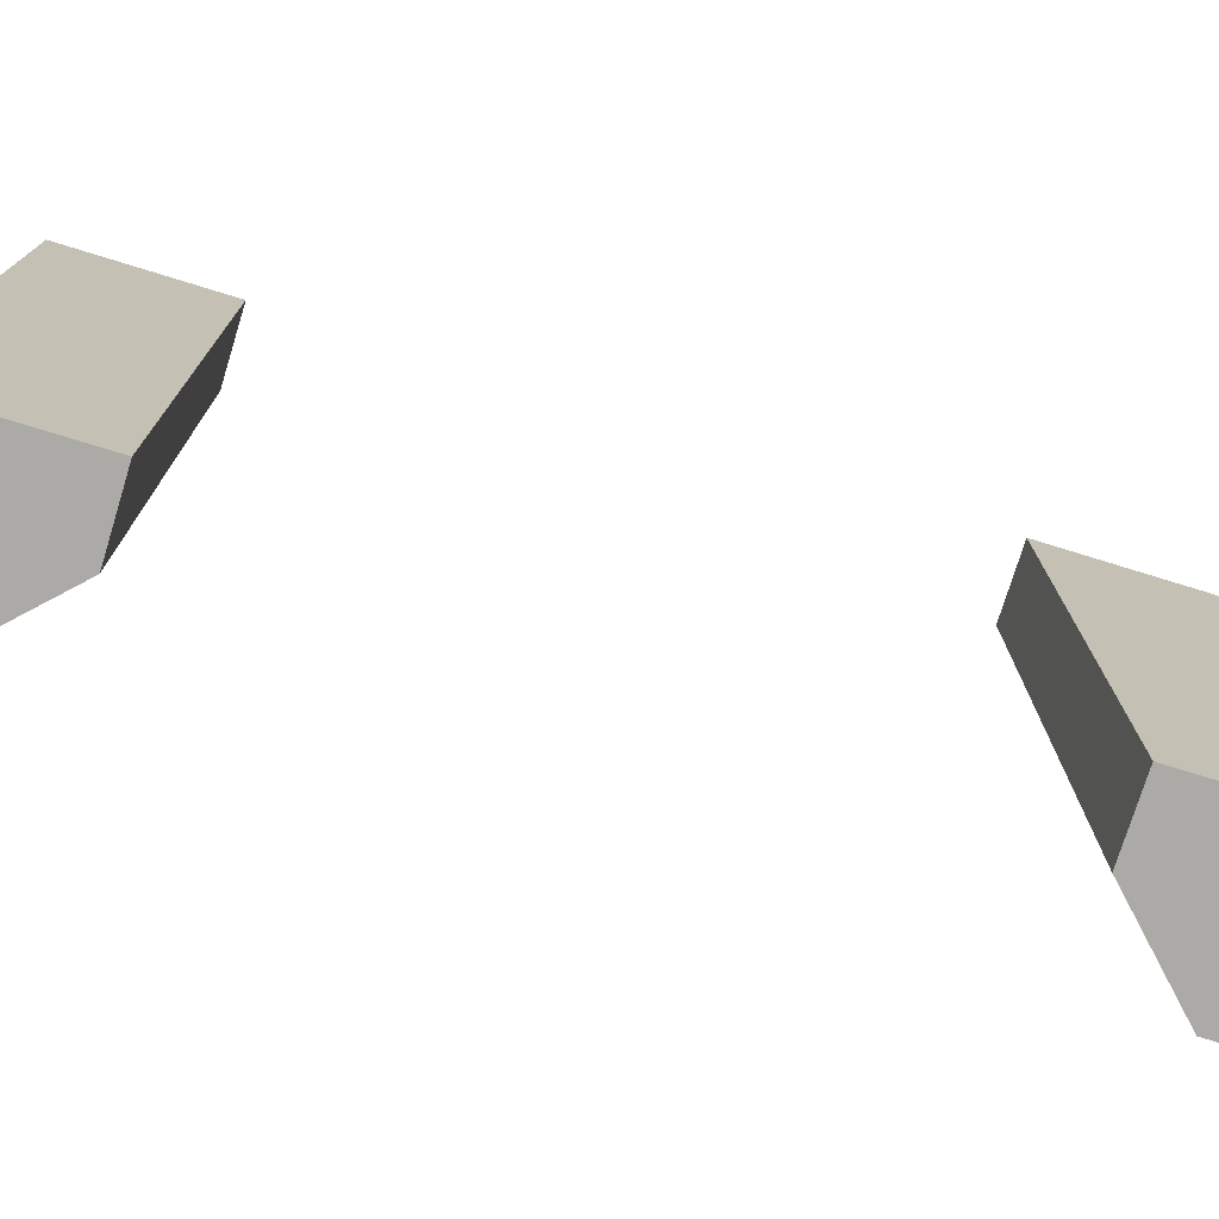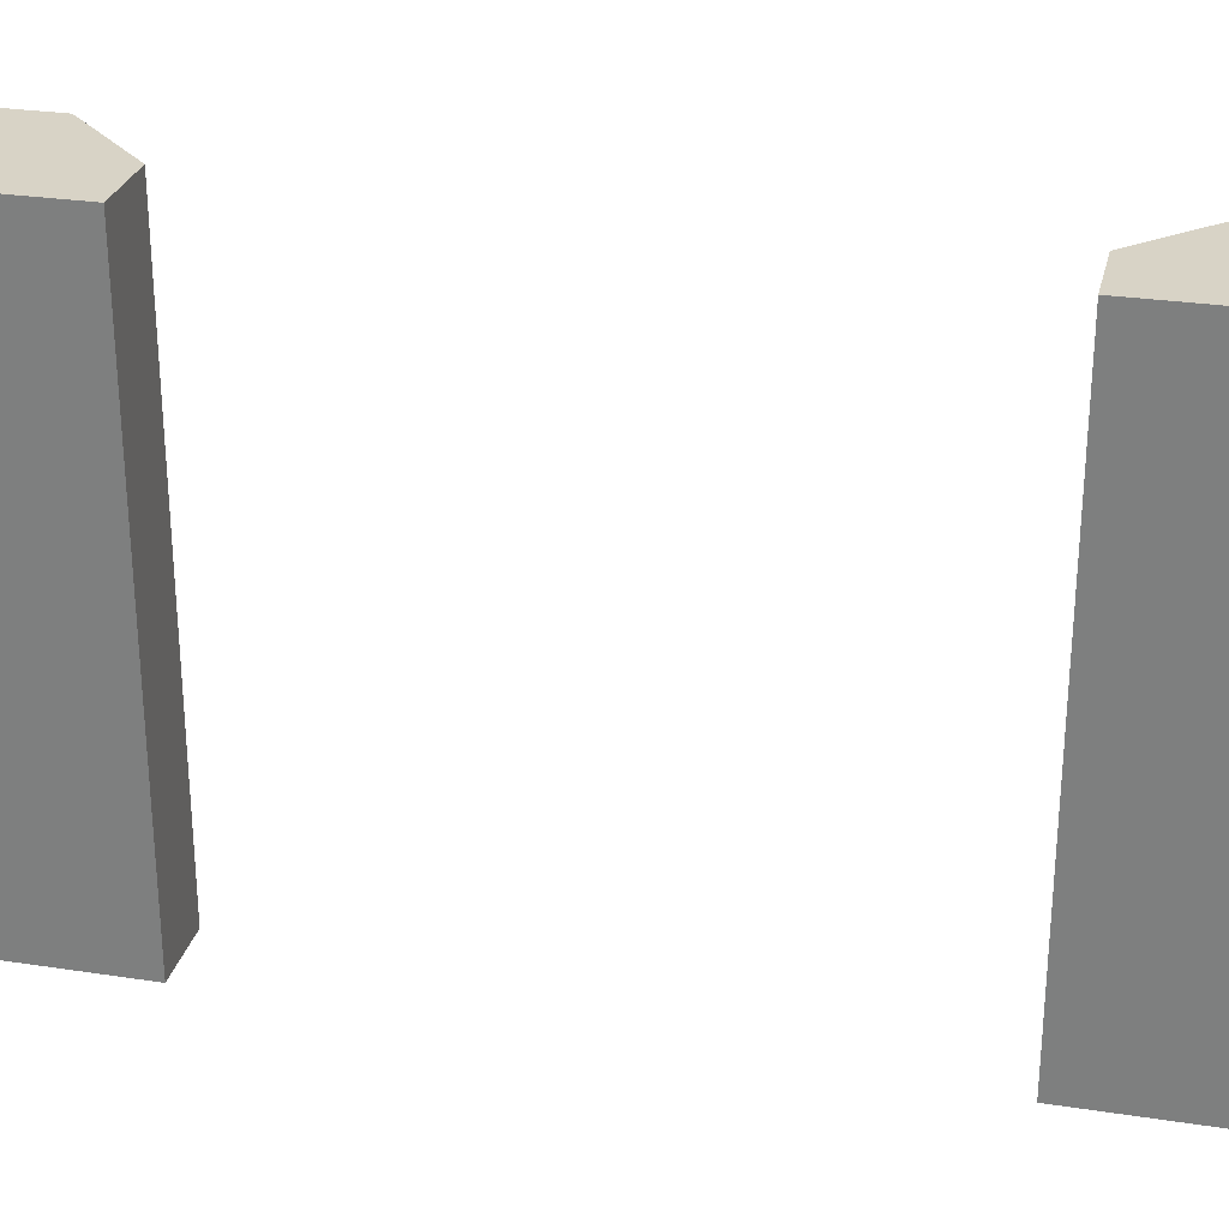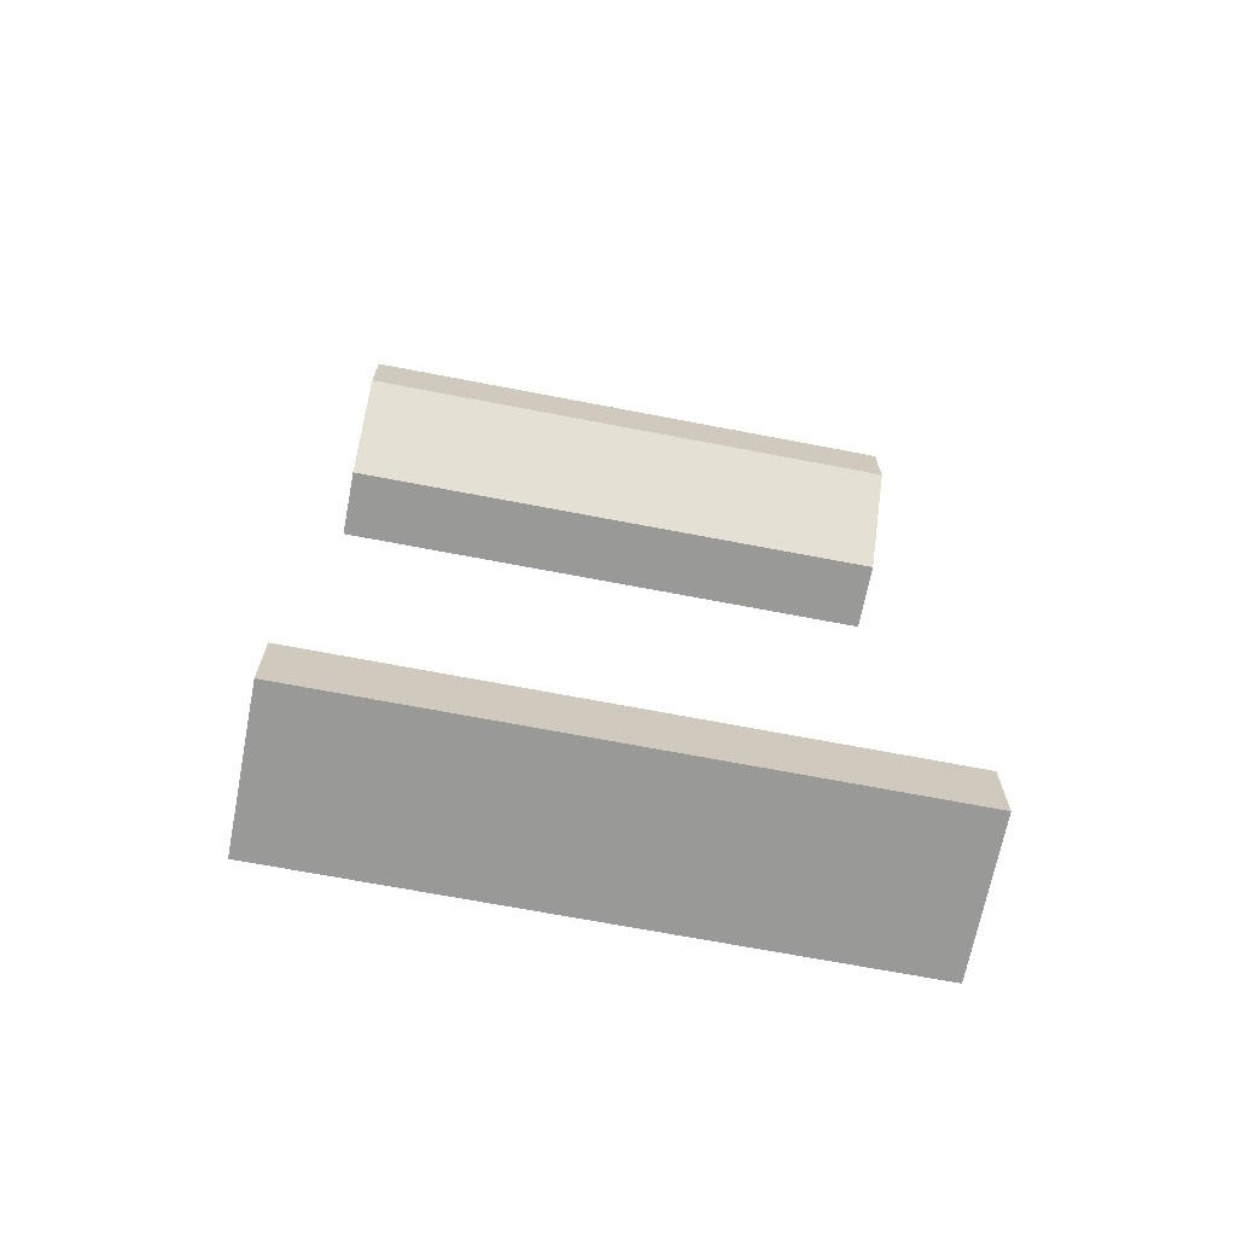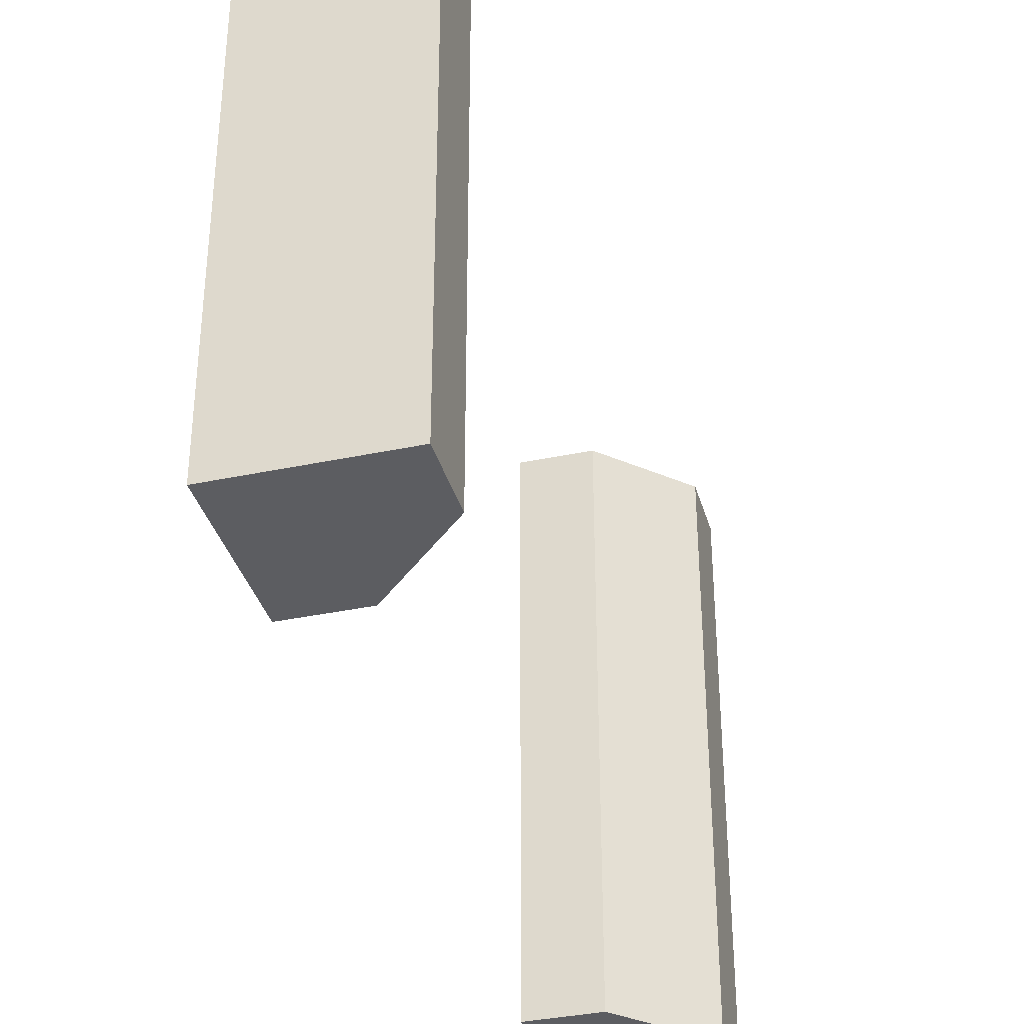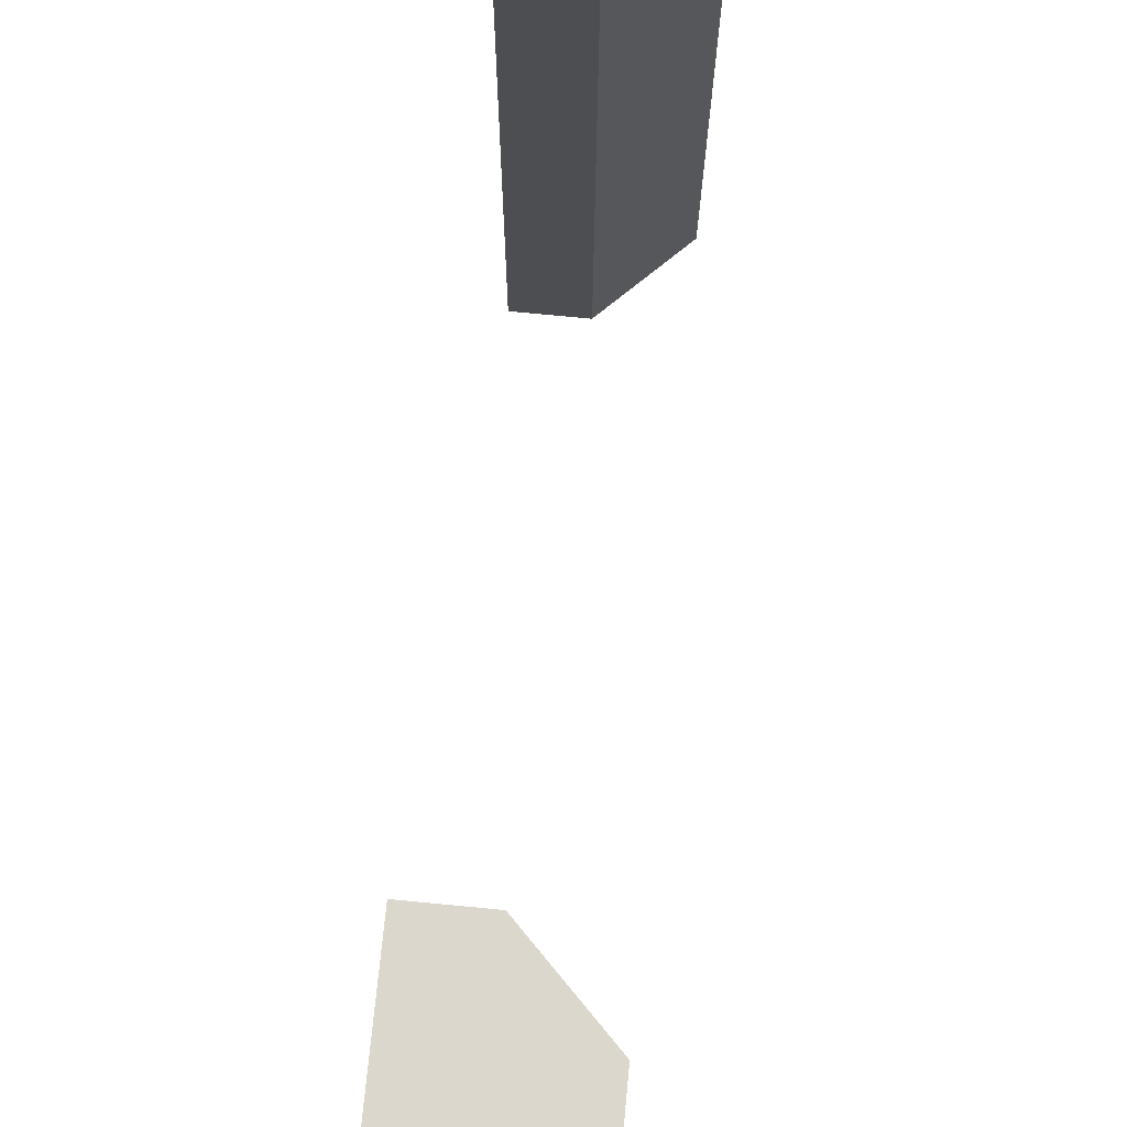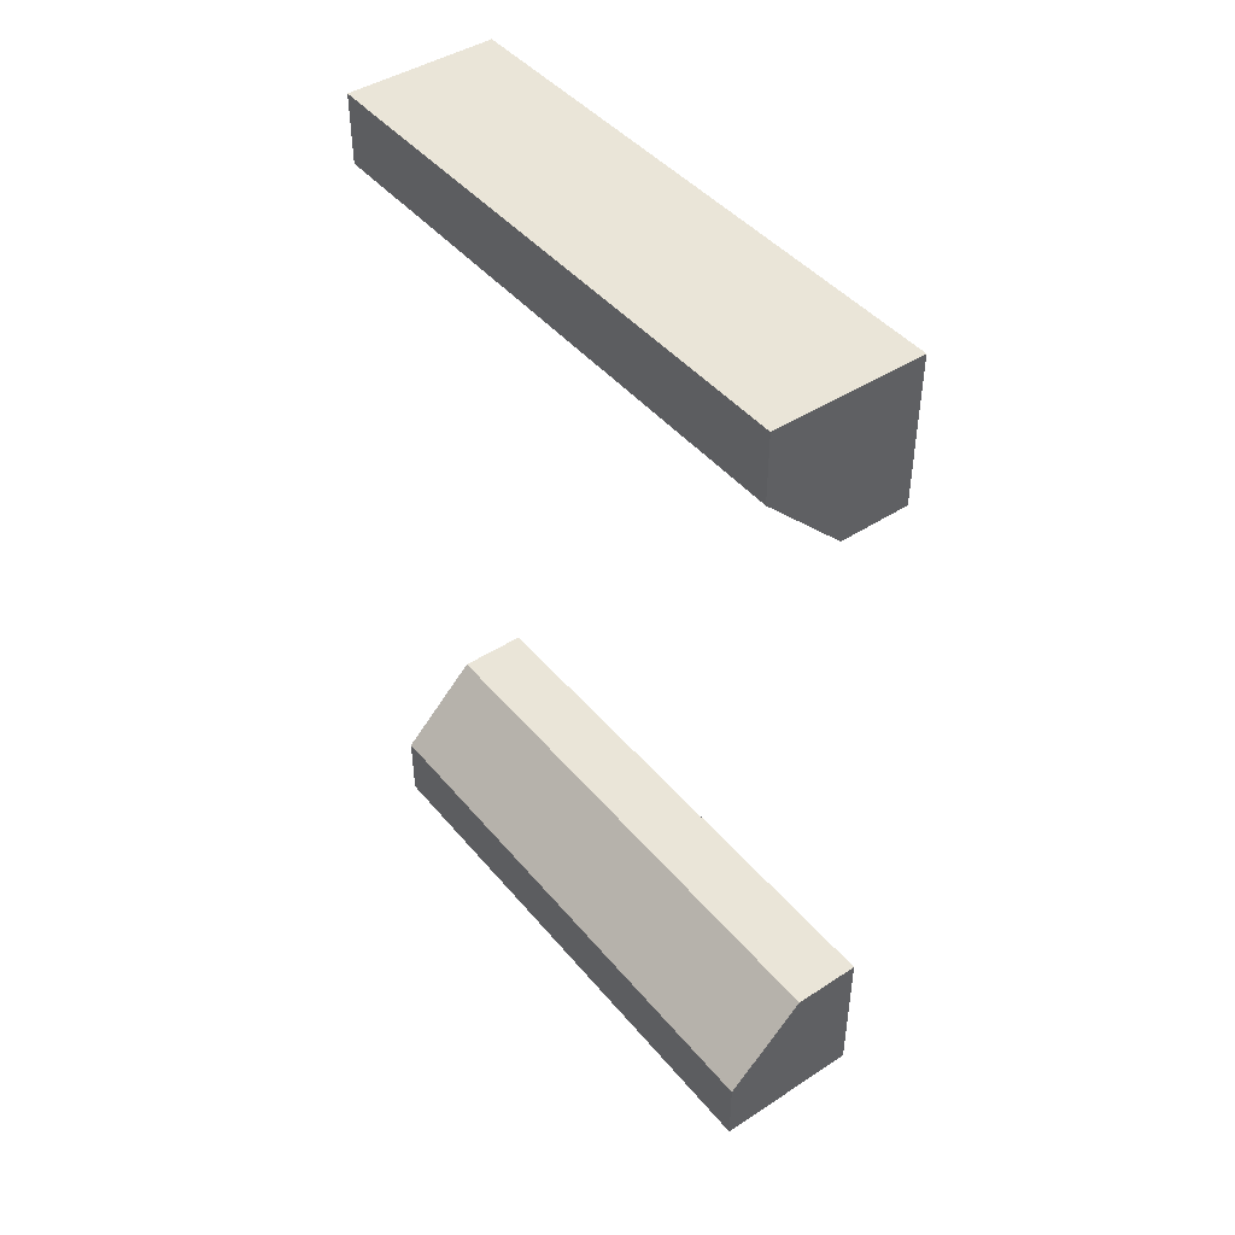
<metadata>
{"format":"obj","ext":"obj","renderer":"f3d","projection":"perspective","resolution":1024,"background":"white","views":[{"elev":-75.7,"azim":-107.1,"up":"+Y"},{"elev":27.8,"azim":-76.8,"up":"+Y"},{"elev":-68.8,"azim":79.1,"up":"+Z"},{"elev":-36.3,"azim":15.4,"up":"+Y"},{"elev":73.0,"azim":5.5,"up":"+Y"},{"elev":44.6,"azim":143.0,"up":"+Z"}]}
</metadata>
<code>
o Marble_Column_Left
v -3 0 3
v -3 3.763 3
v -3 0 2
v -3 3.763 2
v -2 0 3
v -2 3.763 3
v -2.534 0 2
v -2 0 2.534
v -2 3.763 2.534
v -2.534 3.763 2
f 1 2 4 3
f 8 9 6 5
f 9 10 4 2 6
f 5 6 2 1
f 3 4 10 7
f 9 8 7 10
f 3 7 8 5 1
o Marble_Column_Right
v -3 0 -3
v -3 3.791 -3
v -3 0 -2
v -3 3.791 -2
v -2 0 -3
v -2 3.791 -3
v -2.534 0 -2
v -2 0 -2.534
v -2 3.791 -2.534
v -2.534 3.791 -2
f 11 13 14 12
f 18 15 16 19
f 19 16 12 14 20
f 15 11 12 16
f 13 17 20 14
f 19 20 17 18
f 13 11 15 18 17

</code>
